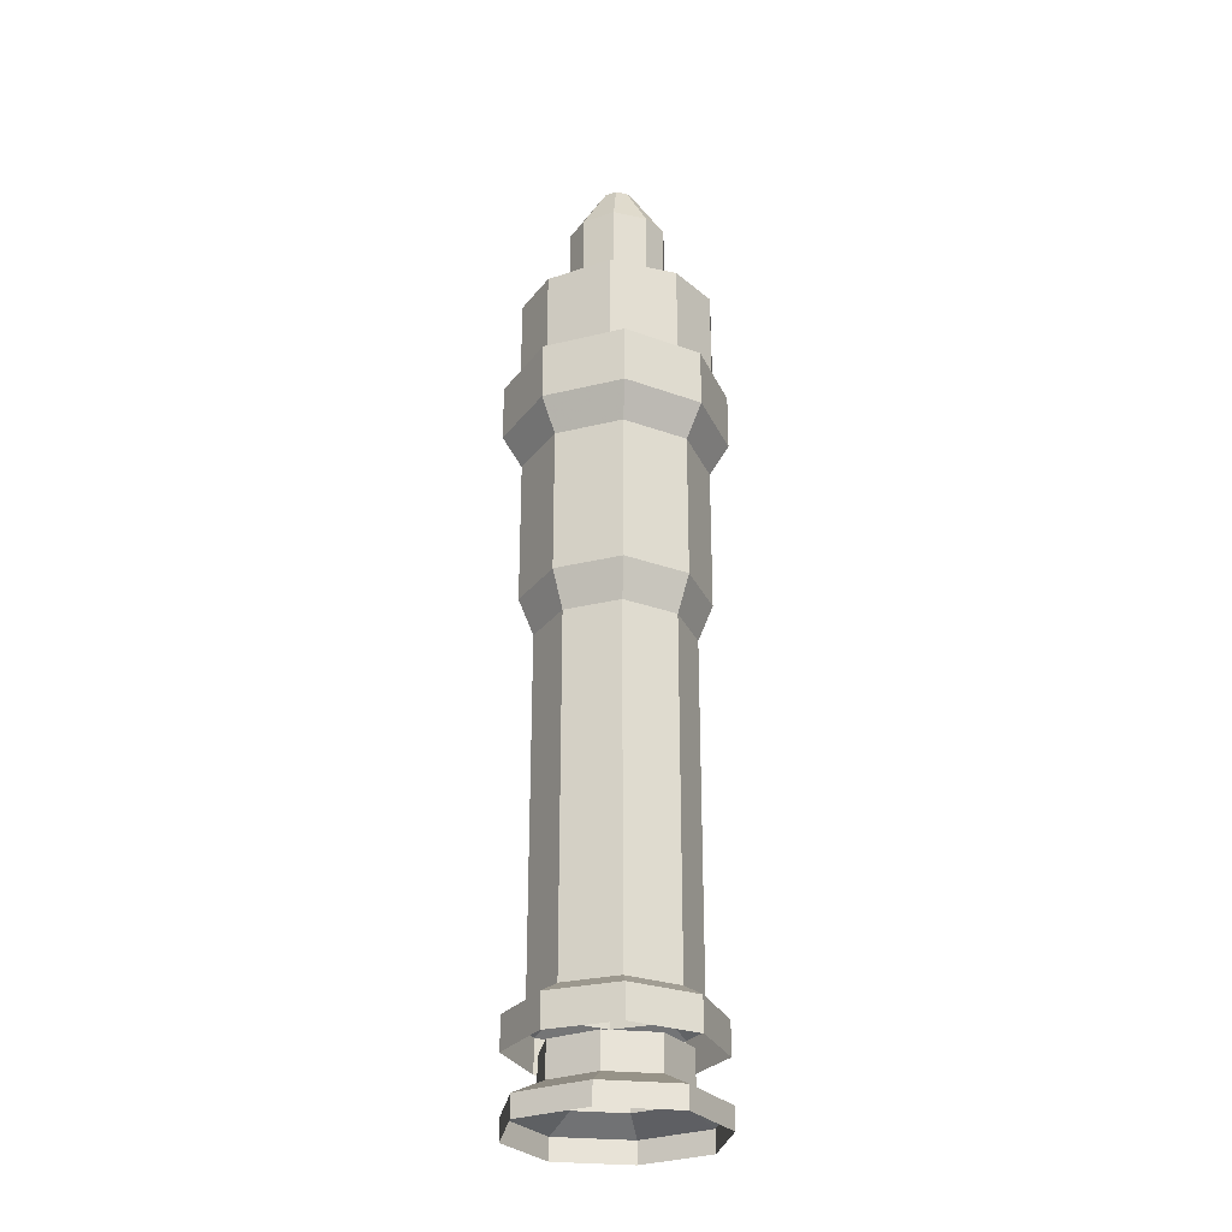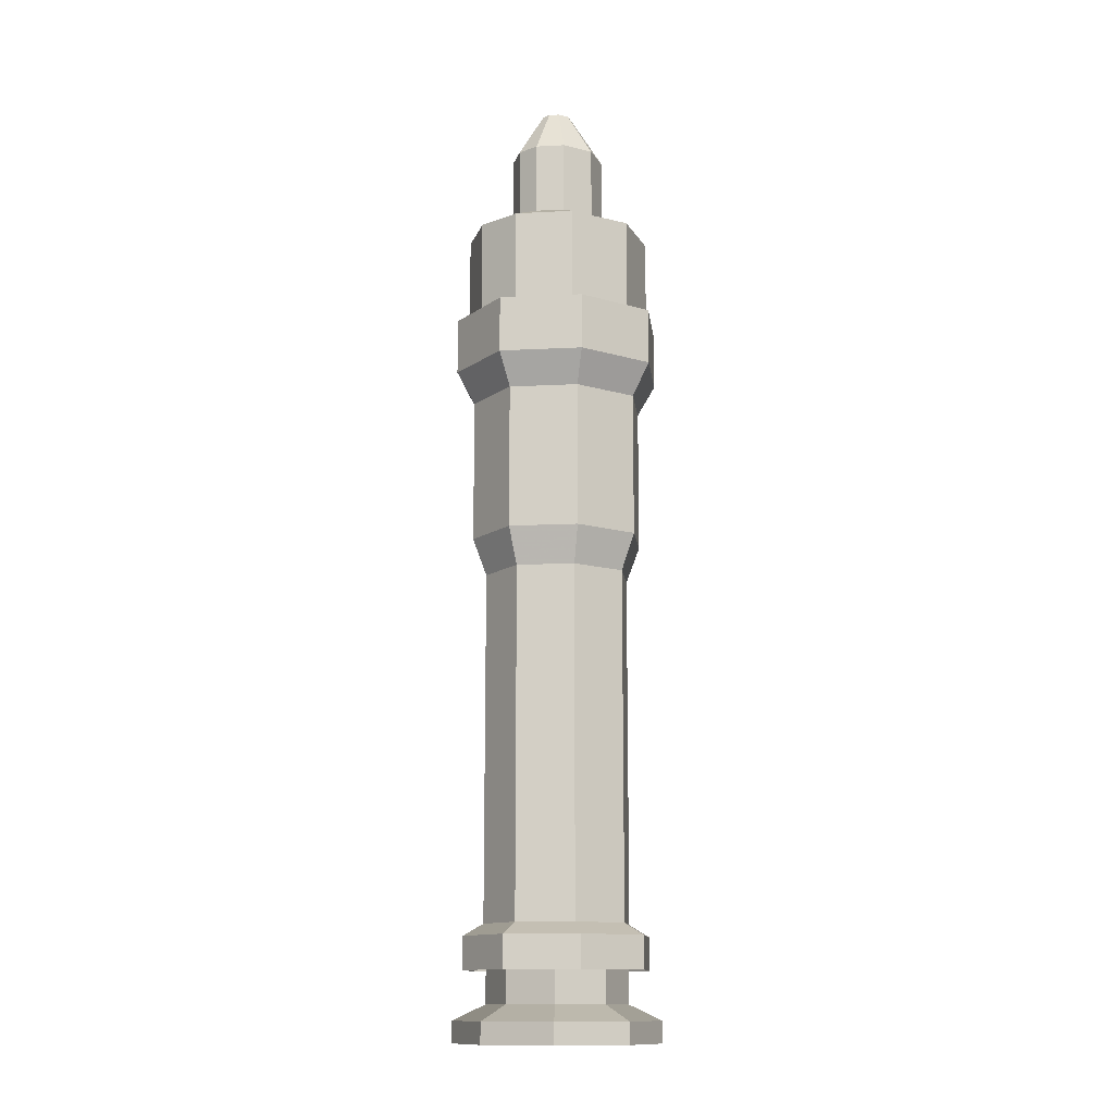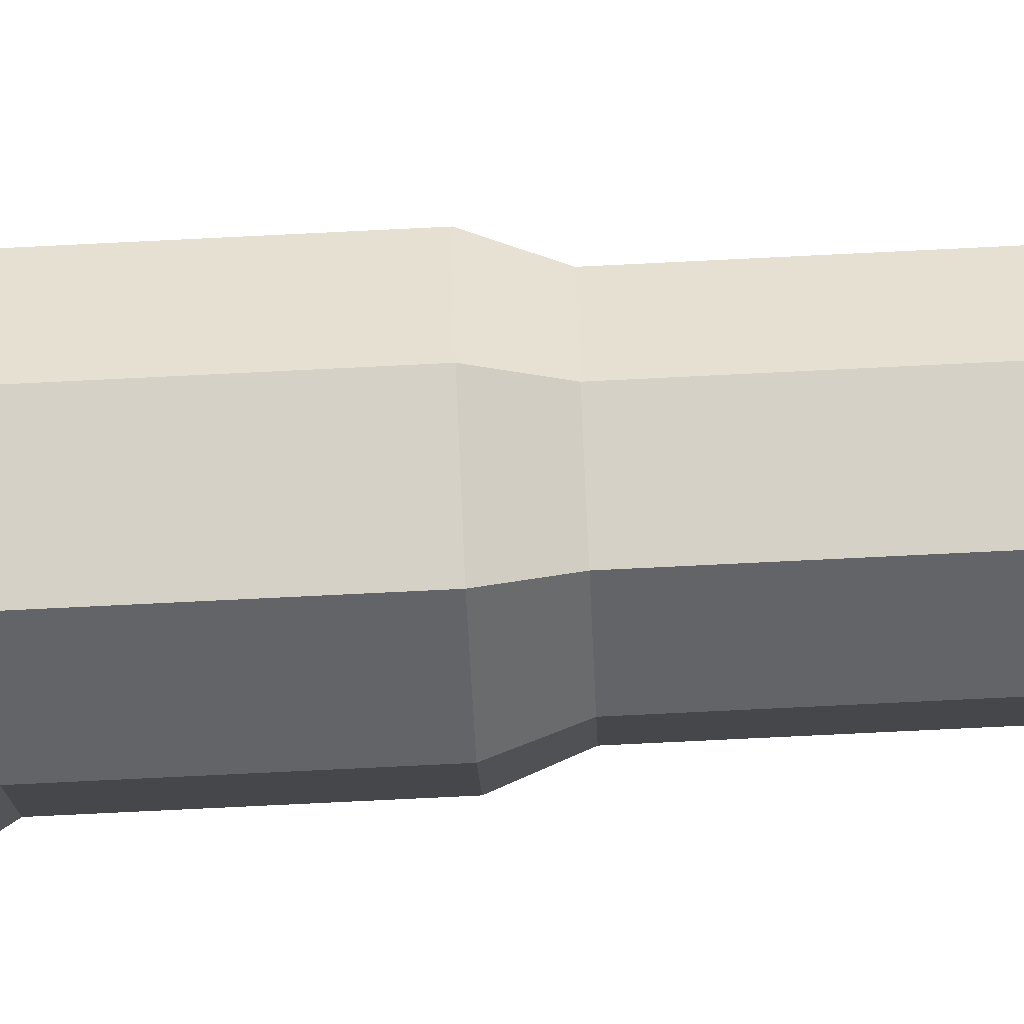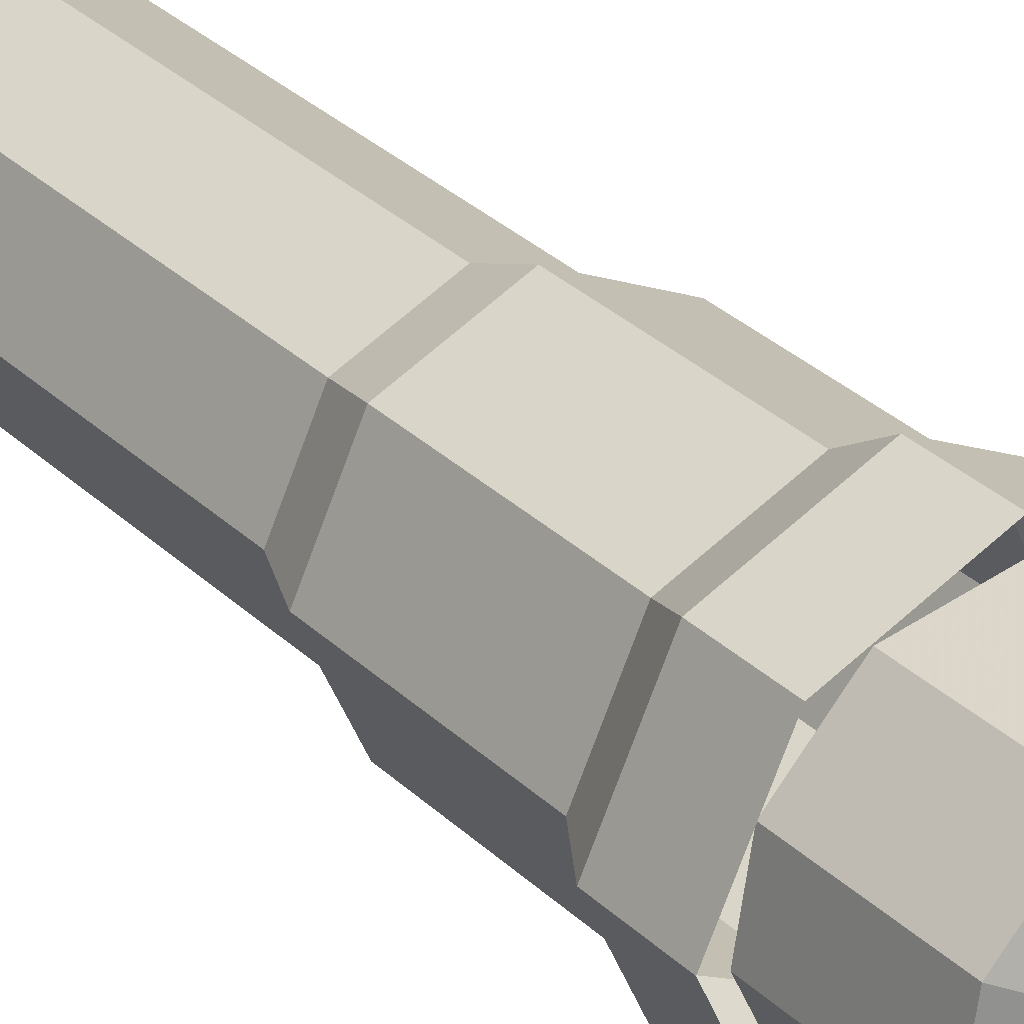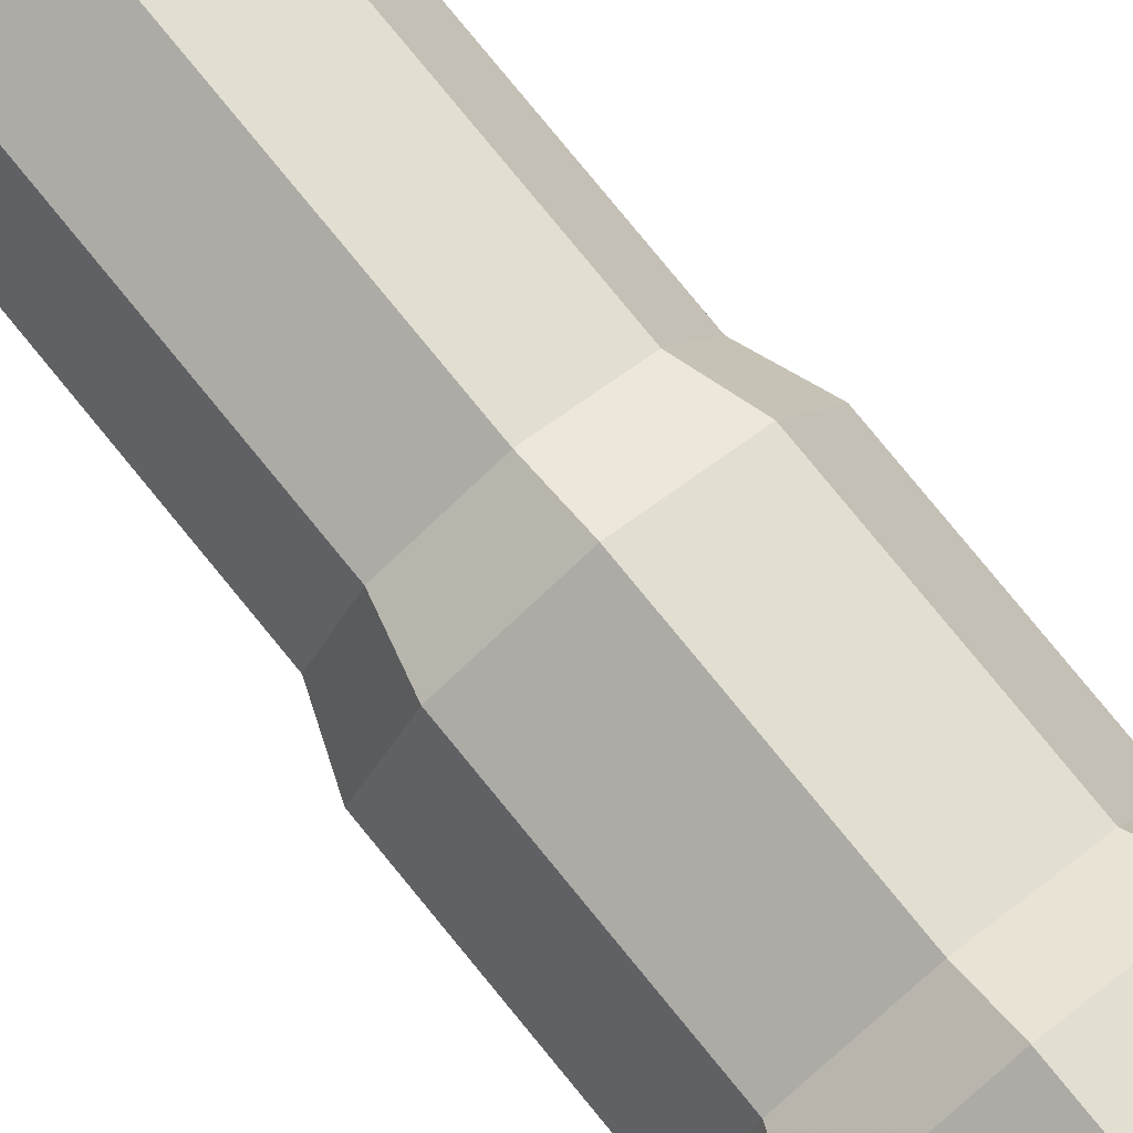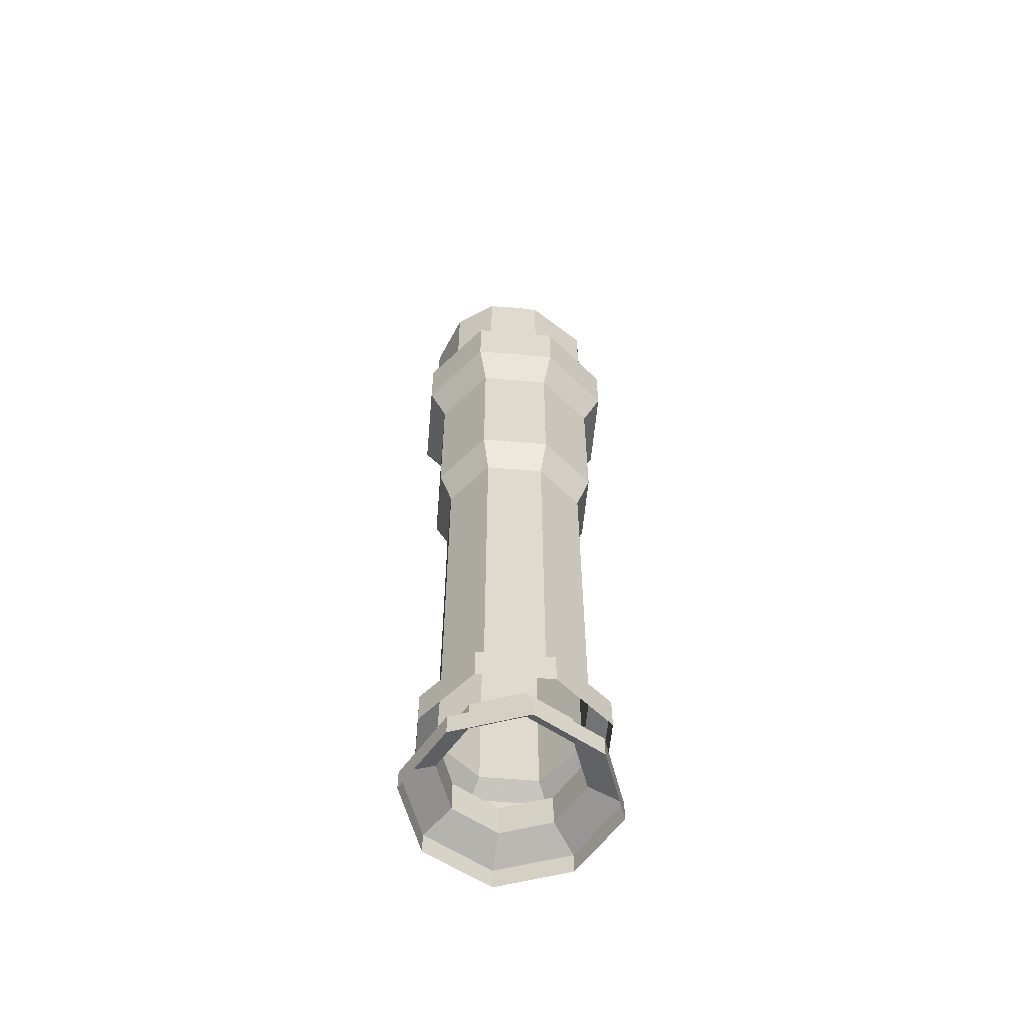
<metadata>
{"format":"obj","ext":"obj","renderer":"f3d","projection":"perspective","resolution":1024,"background":"white","views":[{"elev":-27.8,"azim":-4.4,"up":"+Z"},{"elev":-13.1,"azim":121.4,"up":"+Z"},{"elev":-76.1,"azim":92.8,"up":"+Y"},{"elev":28.5,"azim":-34.7,"up":"+Y"},{"elev":79.3,"azim":-39.3,"up":"+Y"},{"elev":-57.8,"azim":-70.3,"up":"+Z"}]}
</metadata>
<code>
g zhucheng_yewai_291_shangye_jz_01_f
v 92.48 -0.2083 568.4
v 63.31 63.02 568.4
v 63.31 63.02 615.7
v 92.48 -0.2083 615.7
v 0.2082 92.48 568.4
v 0.2082 92.48 615.7
v -63.02 63.31 568.4
v -63.02 63.31 615.7
v -92.48 0.2081 568.4
v -92.48 0.2081 615.7
v -92.48 0.2081 568.4
v -63.31 -63.02 568.4
v -63.31 -63.02 615.7
v -92.48 0.2081 615.7
v -0.2081 -92.48 568.4
v -0.2081 -92.48 615.7
v 63.02 -63.31 568.4
v 63.02 -63.31 615.7
v -52.06 52.3 541
v 0.172 76.39 541
v -52.3 -52.06 541
v -76.39 0.1719 541
v -0.1719 -76.39 541
v 52.06 -52.3 541
v 76.39 -0.172 541
v 52.3 52.06 541
v -76.39 0.1719 541
f 1 2 3
f 3 4 1
f 3 2 5
f 5 6 3
f 5 7 8
f 8 6 5
f 8 7 9
f 9 10 8
f 11 12 13
f 13 14 11
f 13 12 15
f 15 16 13
f 15 17 18
f 18 16 15
f 18 17 1
f 1 4 18
f 19 7 5
f 5 20 19
f 21 12 11
f 11 22 21
f 23 24 17
f 17 15 23
f 25 1 17
f 17 24 25
f 20 5 2
f 2 26 20
f 27 9 7
f 7 19 27
f 23 15 12
f 12 21 23
f 2 1 25
f 25 26 2
g zhucheng_yewai_291_shangye_jz_01_f
v 76.39 -0.1719 419.6
v 52.3 52.06 419.6
v 52.3 52.06 541
v 76.39 -0.172 541
v 0.1721 76.39 419.6
v 0.172 76.39 541
v -52.06 52.3 419.6
v -52.06 52.3 541
v -76.39 0.172 419.6
v -76.39 0.1719 541
v -76.39 0.172 419.6
v -52.3 -52.06 419.6
v -52.3 -52.06 541
v -76.39 0.1719 541
v -0.1719 -76.39 419.6
v -0.1719 -76.39 541
v 52.06 -52.3 419.6
v 52.06 -52.3 541
v 64.26 -0.1446 388.6
v 43.99 43.79 388.6
v 0.1448 64.26 388.6
v -43.79 43.99 388.6
v -64.26 0.1447 388.6
v -64.26 0.1447 388.6
v -43.99 -43.79 388.6
v -0.1445 -64.26 388.6
v 43.79 -43.99 388.6
f 28 29 30
f 30 31 28
f 30 29 32
f 32 33 30
f 32 34 35
f 35 33 32
f 35 34 36
f 36 37 35
f 38 39 40
f 40 41 38
f 40 39 42
f 42 43 40
f 42 44 45
f 45 43 42
f 45 44 28
f 28 31 45
f 46 47 29
f 29 28 46
f 29 47 48
f 48 32 29
f 48 49 34
f 34 32 48
f 34 49 50
f 50 36 34
f 51 52 39
f 39 38 51
f 39 52 53
f 53 42 39
f 53 54 44
f 44 42 53
f 44 54 46
f 46 28 44
g zhucheng_yewai_291_shangye_jz_01_f
v 64.26 -0.1445 239.9
v 43.99 43.79 239.9
v 43.99 43.79 388.6
v 64.26 -0.1446 388.6
v 0.1448 64.26 239.9
v 0.1448 64.26 388.6
v -43.79 43.99 239.9
v -43.79 43.99 388.6
v -64.26 0.1448 239.9
v -64.26 0.1447 388.6
v -64.26 0.1448 239.9
v -43.99 -43.79 239.9
v -43.99 -43.79 388.6
v -64.26 0.1447 388.6
v -0.1445 -64.26 239.9
v -0.1445 -64.26 388.6
v 43.79 -43.99 239.9
v 43.79 -43.99 388.6
f 55 56 57
f 57 58 55
f 57 56 59
f 59 60 57
f 59 61 62
f 62 60 59
f 62 61 63
f 63 64 62
f 65 66 67
f 67 68 65
f 67 66 69
f 69 70 67
f 69 71 72
f 72 70 69
f 72 71 55
f 55 58 72
g zhucheng_yewai_291_shangye_jz_01_f
v 64.26 -0.1444 96.06
v 43.99 43.79 96.06
v 43.99 43.79 239.9
v 64.26 -0.1445 239.9
v 0.1448 64.26 96.06
v 0.1448 64.26 239.9
v -43.79 43.99 96.06
v -43.79 43.99 239.9
v -64.26 0.1449 96.06
v -64.26 0.1448 239.9
v -64.26 0.1449 96.06
v -43.99 -43.79 96.06
v -43.99 -43.79 239.9
v -64.26 0.1448 239.9
v -0.1445 -64.26 96.06
v -0.1445 -64.26 239.9
v 43.79 -43.99 96.06
v 43.79 -43.99 239.9
f 73 74 75
f 75 76 73
f 74 77 78
f 78 75 74
f 77 79 80
f 80 78 77
f 79 81 82
f 82 80 79
f 83 84 85
f 85 86 83
f 84 87 88
f 88 85 84
f 87 89 90
f 90 88 87
f 89 73 76
f 76 90 89
g zhucheng_yewai_291_shangye_jz_01_f
v 74.71 42.91 0.4961
v 74.71 42.91 18.58
v 80.34 -21.72 18.58
v 80.34 -21.72 0.496
v 21.72 80.34 0.4961
v 21.72 80.34 18.58
v 74.71 42.91 18.58
v 74.71 42.91 0.4961
v -42.91 74.71 0.4961
v -42.91 74.71 18.58
v -80.34 21.72 0.496
v -80.34 21.72 18.58
v -42.91 74.71 18.58
v -42.91 74.71 0.4961
v -74.71 -42.91 0.496
v -74.71 -42.91 18.58
v -80.34 21.72 18.58
v -80.34 21.72 0.496
v -21.72 -80.34 0.496
v -21.72 -80.34 18.58
v -74.71 -42.91 18.58
v -74.71 -42.91 0.496
v 42.91 -74.71 0.496
v 42.91 -74.71 18.58
v 42.91 -74.71 18.58
v 42.91 -74.71 0.496
v 50.87 29.22 31.62
v 54.7 -14.79 31.62
v 80.34 -21.72 18.58
v 74.71 42.91 18.58
v 21.72 80.34 18.58
v 14.79 54.7 31.62
v -42.91 74.71 18.58
v -29.22 50.87 31.62
v -80.34 21.72 18.58
v -54.7 14.79 31.62
v -80.34 21.72 18.58
v -74.71 -42.91 18.58
v -50.87 -29.22 31.62
v -54.7 14.79 31.62
v -21.72 -80.34 18.58
v -14.79 -54.7 31.62
v 42.91 -74.71 18.58
v 29.22 -50.87 31.62
v 50.87 29.22 60.36
v 54.7 -14.79 60.36
v 54.7 -14.79 31.62
v 50.87 29.22 31.62
v 50.87 29.22 60.36
v 50.87 29.22 31.62
v 14.79 54.7 31.62
v 14.79 54.7 60.36
v -29.22 50.87 31.62
v -29.22 50.87 60.36
v -29.22 50.87 60.36
v -29.22 50.87 31.62
v -54.7 14.79 31.62
v -54.7 14.79 60.36
v -54.7 14.79 31.62
v -50.87 -29.22 31.62
v -50.87 -29.22 60.36
v -54.7 14.79 60.36
v -50.87 -29.22 60.36
v -50.87 -29.22 31.62
v -14.79 -54.7 31.62
v -14.79 -54.7 60.36
v 29.22 -50.87 31.62
v 29.22 -50.87 60.36
v 29.22 -50.87 60.36
v 29.22 -50.87 31.62
v 81.97 -0.1842 86.1
v 81.97 -0.1842 58.63
v 56.11 55.86 58.63
v 56.11 55.86 86.1
v 0.1847 81.97 58.63
v 0.1847 81.97 86.1
v 0.1847 81.97 86.1
v 0.1847 81.97 58.63
v -55.86 56.11 58.63
v -55.86 56.11 86.1
v -81.97 0.1848 58.63
v -81.97 0.1848 86.1
v -81.97 0.1848 86.1
v -81.97 0.1848 58.63
v -56.11 -55.86 58.63
v -56.11 -55.86 86.1
v -0.1843 -81.97 58.63
v -0.1843 -81.97 86.1
v -0.1843 -81.97 86.1
v -0.1843 -81.97 58.63
v 55.86 -56.11 58.63
v 55.86 -56.11 86.1
v 81.97 -0.1842 58.63
v 81.97 -0.1842 86.1
v 64.26 -0.1444 96.06
v 81.97 -0.1842 86.1
v 56.11 55.86 86.1
v 43.99 43.79 96.06
v 0.1847 81.97 86.1
v 0.1448 64.26 96.06
v -55.86 56.11 86.1
v -43.79 43.99 96.06
v -81.97 0.1848 86.1
v -64.26 0.1449 96.06
v -64.26 0.1449 96.06
v -81.97 0.1848 86.1
v -56.11 -55.86 86.1
v -43.99 -43.79 96.06
v -0.1843 -81.97 86.1
v -0.1445 -64.26 96.06
v 55.86 -56.11 86.1
v 43.79 -43.99 96.06
f 91 92 93
f 93 94 91
f 95 96 97
f 97 98 95
f 99 100 96
f 96 95 99
f 101 102 103
f 103 104 101
f 105 106 107
f 107 108 105
f 109 110 111
f 111 112 109
f 113 114 110
f 110 109 113
f 94 93 115
f 115 116 94
f 117 118 119
f 119 120 117
f 117 120 121
f 121 122 117
f 121 123 124
f 124 122 121
f 124 123 125
f 125 126 124
f 127 128 129
f 129 130 127
f 129 128 131
f 131 132 129
f 131 133 134
f 134 132 131
f 134 133 119
f 119 118 134
f 135 136 137
f 137 138 135
f 139 140 141
f 141 142 139
f 141 143 144
f 144 142 141
f 145 146 147
f 147 148 145
f 149 150 151
f 151 152 149
f 153 154 155
f 155 156 153
f 155 157 158
f 158 156 155
f 159 160 137
f 137 136 159
f 161 162 163
f 163 164 161
f 164 163 165
f 165 166 164
f 167 168 169
f 169 170 167
f 170 169 171
f 171 172 170
f 173 174 175
f 175 176 173
f 176 175 177
f 177 178 176
f 179 180 181
f 181 182 179
f 182 181 183
f 183 184 182
f 185 186 187
f 187 188 185
f 187 189 190
f 190 188 187
f 190 189 191
f 191 192 190
f 191 193 194
f 194 192 191
f 195 196 197
f 197 198 195
f 197 199 200
f 200 198 197
f 200 199 201
f 201 202 200
f 201 186 185
f 185 202 201
g zhucheng_yewai_291_shangye_jz_01_f
v 81.63 8.699 694.2
v 76.06 -29.87 694.2
v 76.06 -29.87 611.2
v 81.63 8.699 611.2
v 44.7 -63.29 694.2
v 1.366 0.9448 730.6
v -10.88 -77.22 694.2
v 13.61 79.11 694.2
v 61.42 52.41 694.2
v 61.42 52.41 611.2
v 13.61 79.11 611.2
v 44.7 -63.29 694.2
v -10.88 -77.22 694.2
v -10.88 -77.22 611.2
v 44.7 -63.29 611.2
v 81.63 8.699 694.2
v 61.42 52.41 694.2
v 1.366 0.9448 730.6
v 39.1 -15.13 773.4
v 39.1 -15.13 704.5
v 41.93 4.436 704.5
v 41.93 4.436 773.4
v 8.792 -11.4 815.6
v 14.31 -5.513 815.6
v -0.9789 -13.82 815.6
v 31.68 26.61 773.4
v 31.68 26.61 704.5
v 7.494 40.29 704.5
v 7.494 40.29 773.4
v -4.931 -39.02 773.4
v -4.931 -39.02 704.5
v 23.2 -32.08 704.5
v 23.2 -32.08 773.4
v 14.31 -5.513 815.6
v 8.792 -11.4 815.6
v 15.29 1.276 815.6
v 11.73 8.97 815.6
v 3.332 13.69 815.6
v 15.29 1.276 815.6
v 3.332 13.69 815.6
v 11.73 8.97 815.6
v -0.9789 -13.82 815.6
v 76.06 -29.87 694.2
v 1.366 0.9448 730.6
v 1.366 0.9448 730.6
v 13.61 79.11 694.2
v 1.366 0.9448 730.6
v -72.7 32.74 694.2
v -72.7 32.74 611.2
v -79.19 -5.683 611.2
v -79.19 -5.683 694.2
v -59.56 -47.09 694.2
v -40.09 68.18 611.2
v -40.09 68.18 694.2
v -59.56 -47.09 694.2
v -59.56 -47.09 611.2
v -72.7 32.74 694.2
v -40.09 68.18 694.2
v -39.52 -2.596 773.4
v -36.22 16.9 773.4
v -36.22 16.9 704.5
v -39.52 -2.596 704.5
v -9.535 -8.495 815.6
v -12.99 -1.206 815.6
v -19.68 34.87 773.4
v -19.68 34.87 704.5
v -29.56 -23.6 773.4
v -29.56 -23.6 704.5
v -9.535 -8.495 815.6
v -12.99 -1.206 815.6
v -11.85 5.557 815.6
v -6.108 11.79 815.6
v -11.85 5.557 815.6
v -6.108 11.79 815.6
v -79.19 -5.683 694.2
f 203 204 205
f 205 206 203
f 207 208 209
f 210 211 212
f 212 213 210
f 214 215 216
f 216 217 214
f 203 206 212
f 212 211 203
f 217 205 204
f 204 214 217
f 218 219 220
f 221 222 223
f 223 224 221
f 225 226 227
f 228 229 230
f 230 231 228
f 232 233 234
f 234 235 232
f 224 223 229
f 229 228 224
f 221 236 237
f 237 235 221
f 238 239 240
f 240 227 226
f 226 238 240
f 221 224 241
f 241 236 221
f 228 231 242
f 242 243 228
f 232 235 237
f 237 244 232
f 224 228 243
f 243 241 224
f 221 235 234
f 234 222 221
f 245 218 246
f 207 245 247
f 219 248 249
f 250 251 252
f 252 253 250
f 254 209 208
f 210 213 255
f 255 256 210
f 257 258 216
f 216 215 257
f 250 256 255
f 255 251 250
f 258 257 253
f 253 252 258
f 259 220 260
f 261 262 263
f 263 264 261
f 265 227 266
f 267 231 230
f 230 268 267
f 232 269 270
f 270 233 232
f 262 267 268
f 268 263 262
f 261 269 271
f 271 272 261
f 273 240 274
f 240 273 266
f 266 227 240
f 261 272 275
f 275 262 261
f 267 276 242
f 242 231 267
f 232 244 271
f 271 269 232
f 262 275 276
f 276 267 262
f 261 264 270
f 270 269 261
f 277 246 259
f 254 247 277
f 260 249 248

</code>
